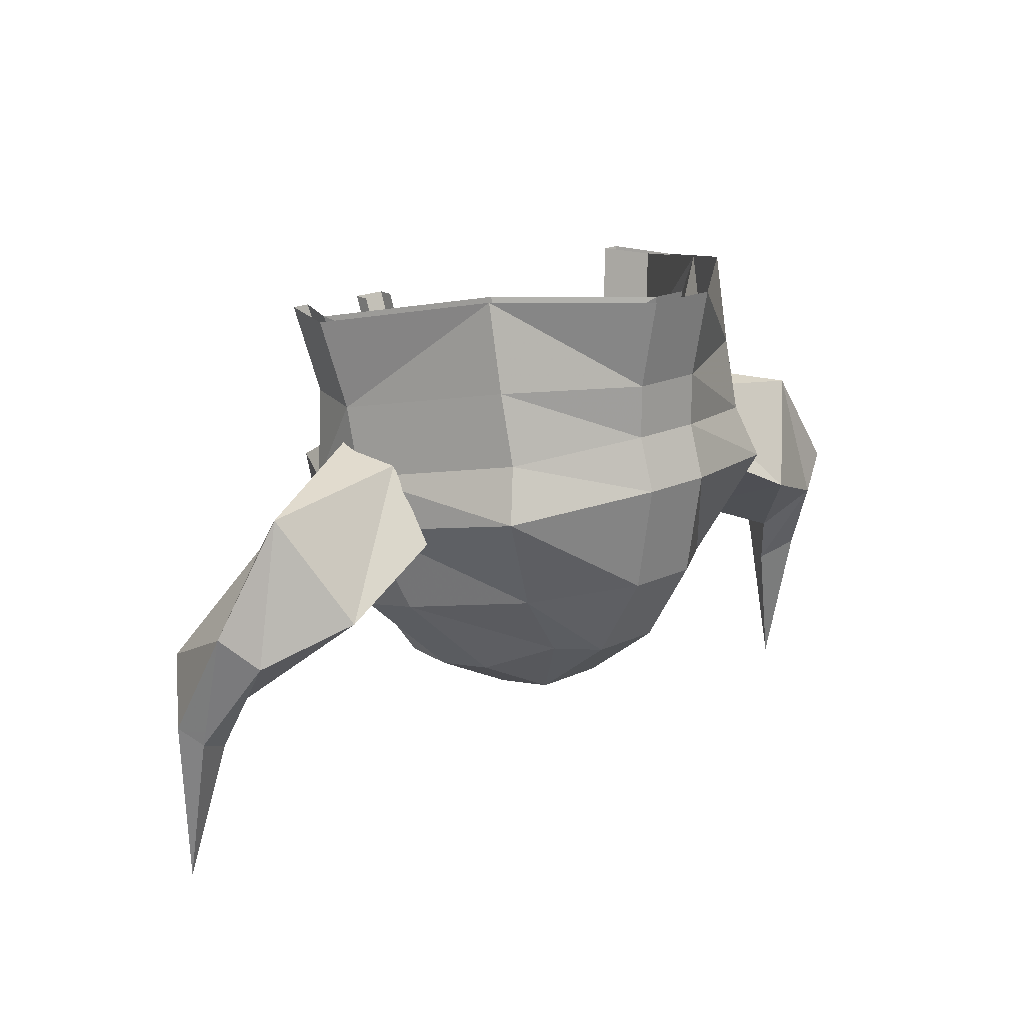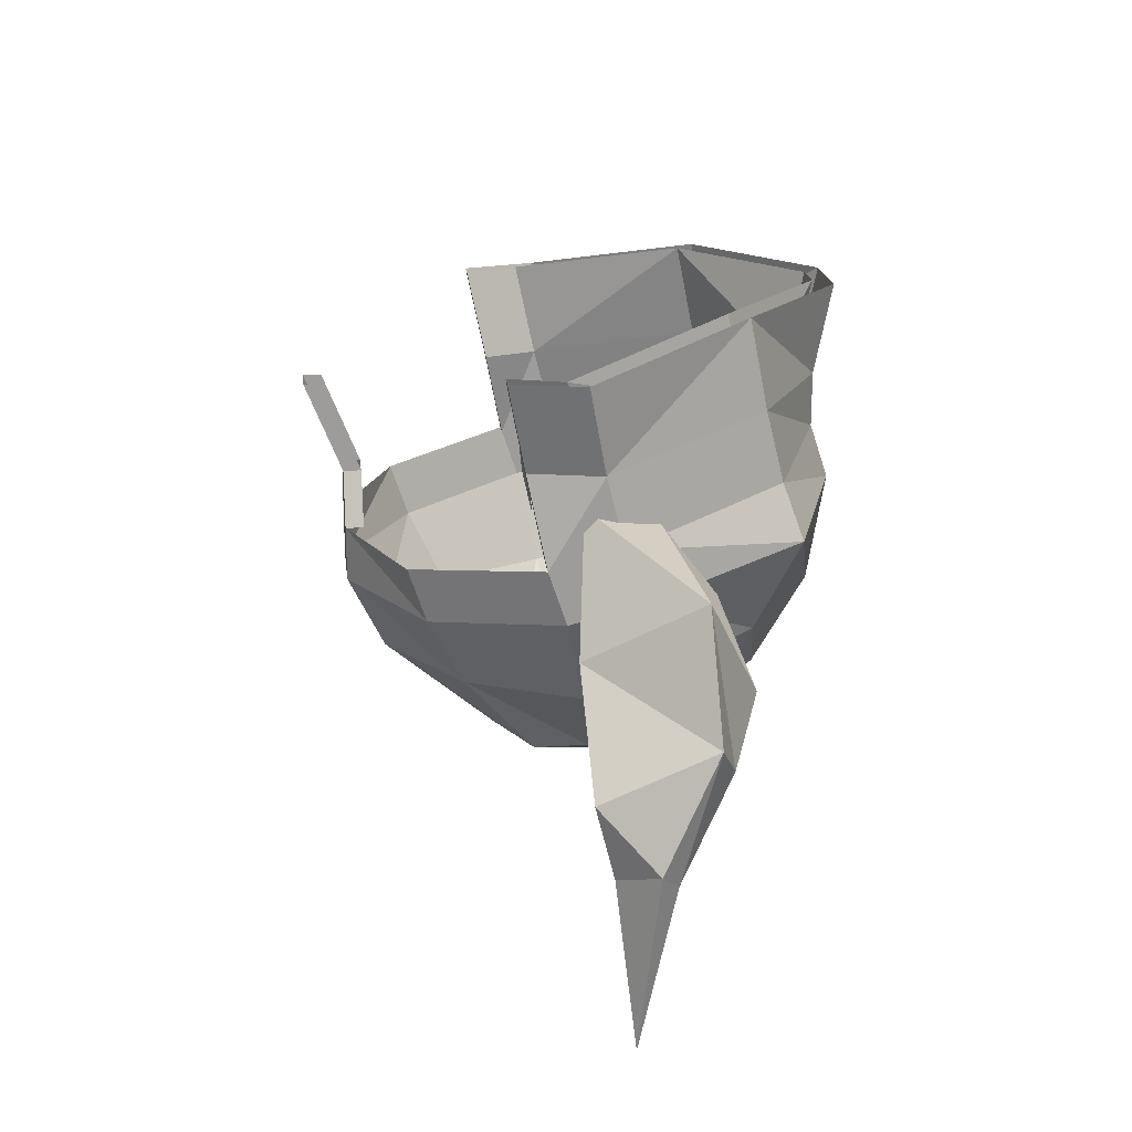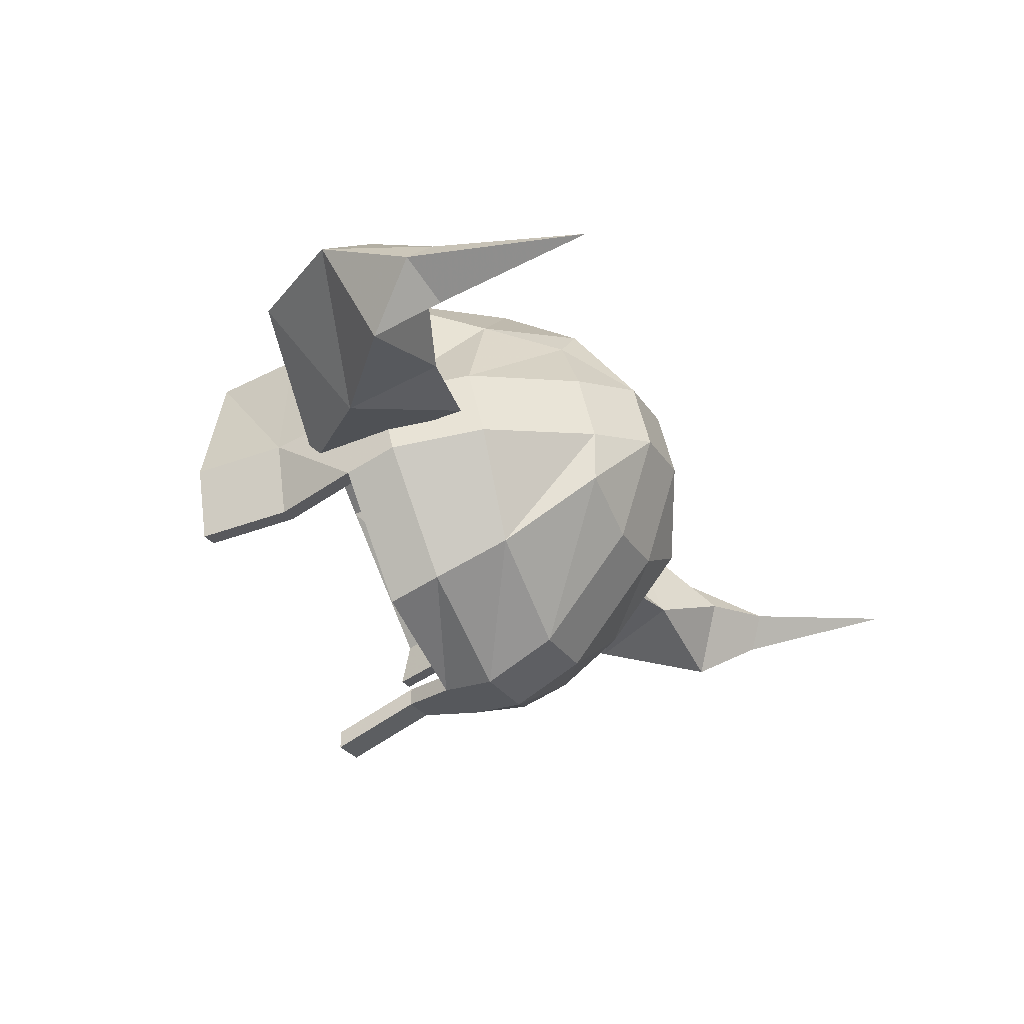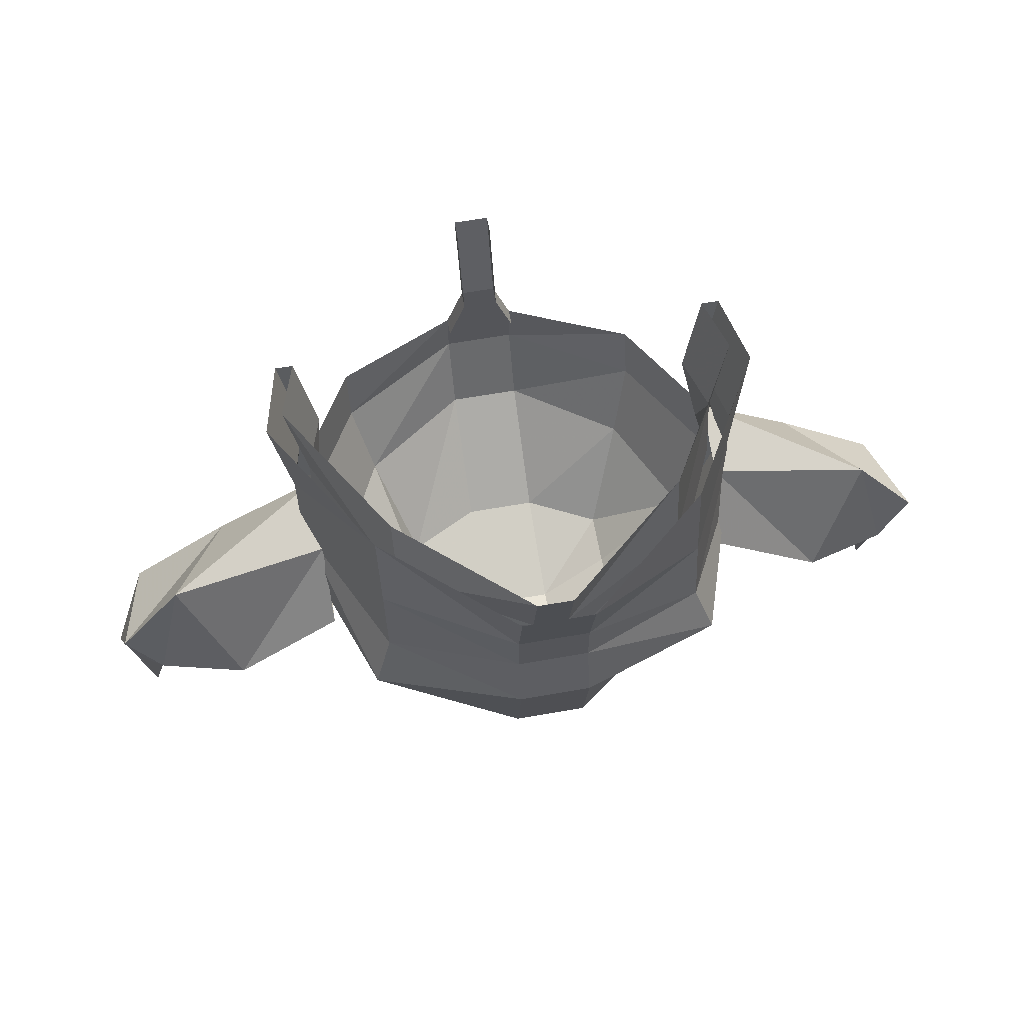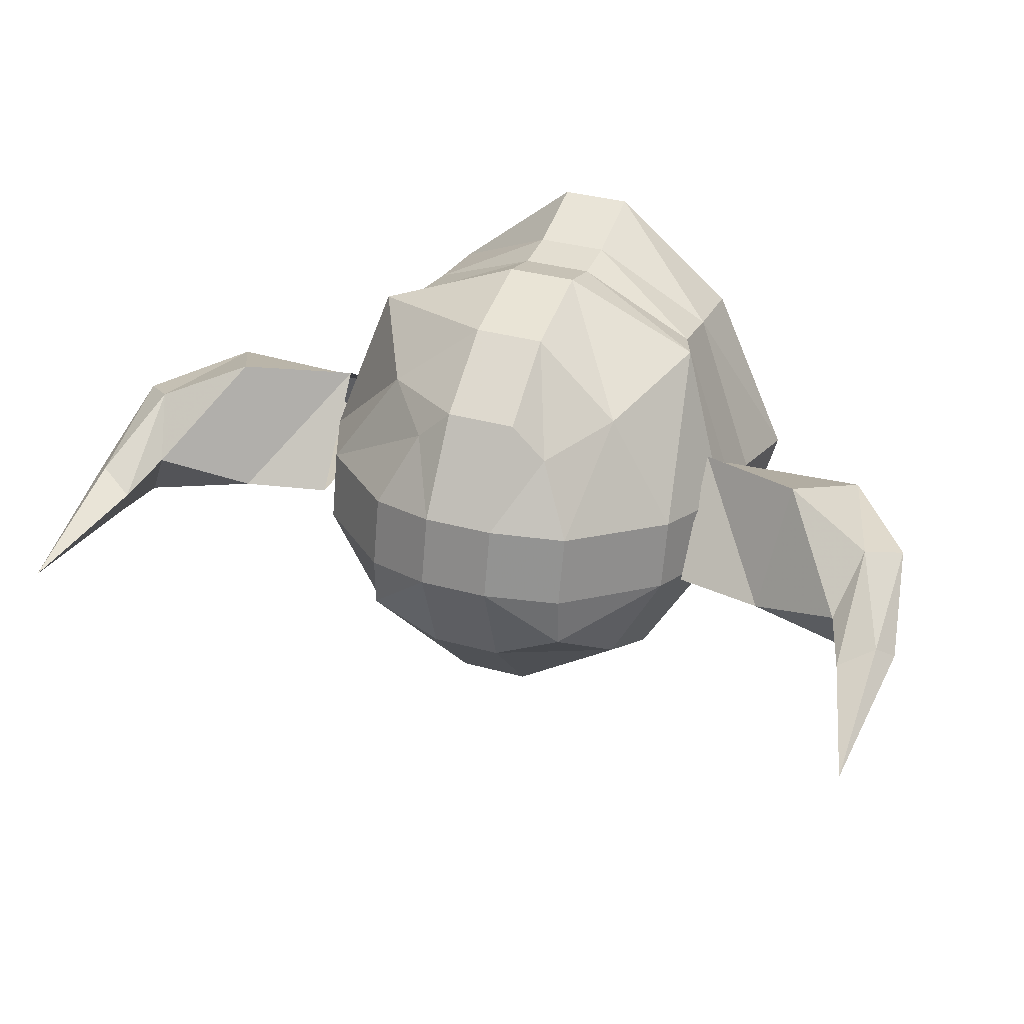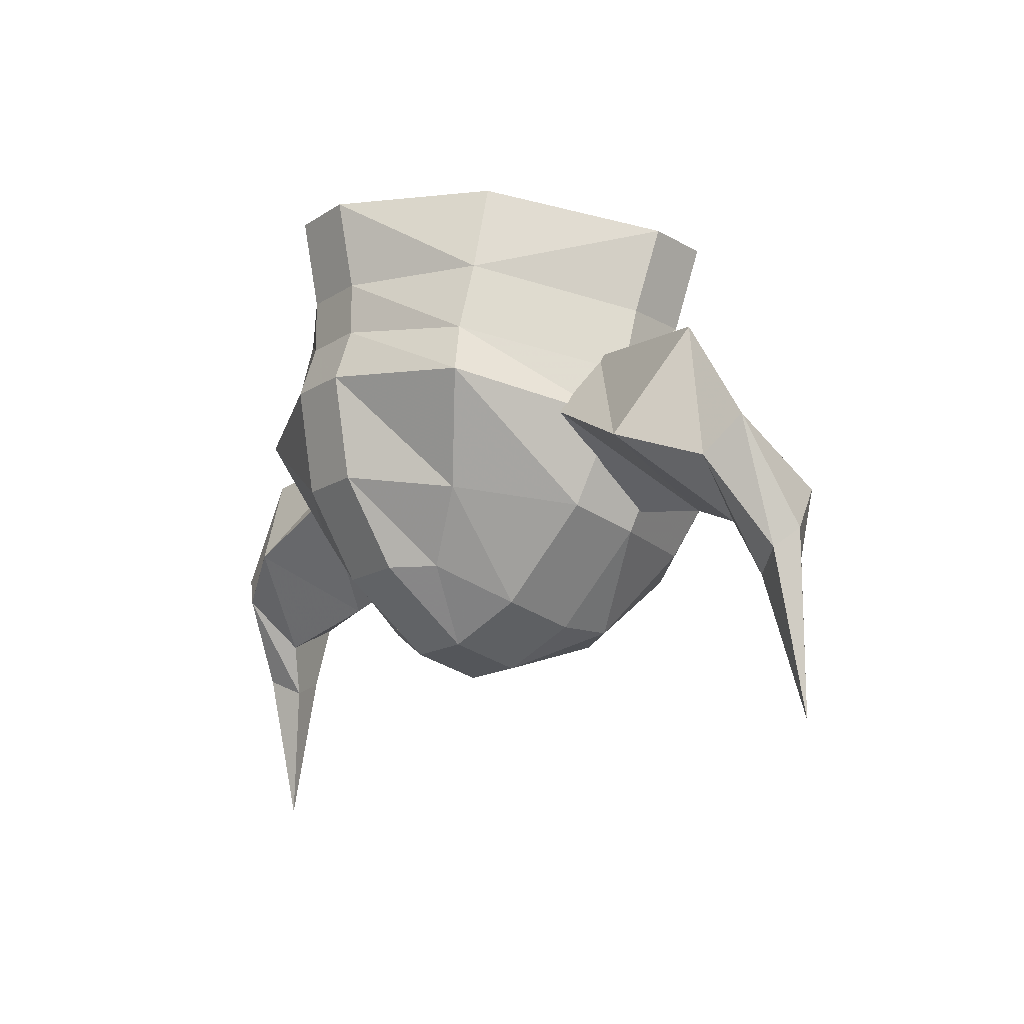
<metadata>
{"format":"obj","ext":"obj","renderer":"f3d","projection":"perspective","resolution":1024,"background":"white","views":[{"elev":19.3,"azim":-40.8,"up":"+Y"},{"elev":20.1,"azim":-96.9,"up":"+Y"},{"elev":-27.9,"azim":-63.9,"up":"+Z"},{"elev":64.4,"azim":-10.0,"up":"+Y"},{"elev":36.2,"azim":19.7,"up":"+Z"},{"elev":-15.0,"azim":53.3,"up":"+Y"}]}
</metadata>
<code>
o npc/askeladden/3
v 2 -126 7
v 2 -123 6
v -2 -123 6
v -2 -126 7
v -2 -132 6
v 2 -132 6
v 7 -133 2
v 10 -127 4
v 9 -124 3
v 2 -120 6
v -2 -120 6
v -9 -120 2
v -9 -124 3
v -10 -127 4
v -7 -133 2
v -2 -137 3
v 2 -137 3
v 4 -137 1
v 6 -139 -3
v 11 -134 -4
v 13 -129 -5
v 13 -126 -6
v 13 -122 -7
v 9 -120 2
v 2 -115 7
v -2 -115 7
v -9 -115 1
v -13 -122 -7
v -13 -126 -6
v -13 -129 -5
v -11 -134 -4
v -4 -137 1
v -2 -141 -2
v 2 -141 -2
v 6 -140 -7
v 11 -135 -8
v 13 -130 -9
v 13 -127 -10
v 12 -122 -11
v 14 -117 -8
v 9 -115 1
v -2 -131 -20
v -2 -128 -20
v 2 -128 -20
v 2 -131 -20
v 2 -135 -18
v -2 -135 -18
v -8 -135 -14
v -9 -131 -16
v -9 -128 -17
v -13 -130 -9
v -13 -127 -10
v -12 -122 -11
v -12 -127 -10
v -11 -122 -11
v -12 -126 -7
v -12 -122 -8
v -8 -124 2
v -8 -120 1
v -1 -120 5
v -1 -123 5
v 1 -120 5
v 1 -123 5
v 8 -120 1
v 8 -124 2
v 12 -126 -7
v 12 -122 -8
v 12 -127 -10
v 11 -122 -11
v 12 -117 -12
v 13 -117 -12
v 2 -140 -12
v -2 -140 -12
v -6 -140 -10
v -6 -140 -7
v -11 -135 -8
v -6 -139 -3
v -2 -142 -6
v 2 -142 -6
v 6 -140 -10
v 8 -135 -14
v 9 -131 -16
v 9 -128 -17
v -1 -125 -20
v -1 -120 -22
v 1 -120 -22
v 1 -125 -20
v -2 -128 -19
v -1 -125 -19
v -1 -120 -21
v 1 -125 -19
v 2 -128 -19
v -14 -117 -8
v -13 -117 -12
v -12 -117 -12
v -13 -117 -9
v -8 -115 0
v -1 -115 6
v 1 -115 6
v 8 -115 0
v 13 -117 -9
v 1 -120 -21
v 18 -130 -10
v 17 -135 -8
v 12 -134 -8
v 12 -124 -9
v 21 -126 -4
v 25 -132 -4
v 24 -135 -10
v 22 -137 -6
v 18 -132 -1
v 12 -129 -2
v 12 -125 -5
v 23 -134 -3
v 23 -140 -7
v 25 -139 -6
v 26 -138 -7
v 24 -139 -9
v 25 -148 -8
v -12 -134 -7
v -17 -135 -7
v -18 -130 -9
v -12 -124 -8
v -21 -126 -3
v -12 -125 -4
v -18 -132 0
v -12 -129 -1
v -22 -137 -5
v -24 -135 -9
v -25 -132 -3
v -23 -134 -2
v -23 -140 -6
v -24 -139 -8
v -26 -138 -6
v -25 -139 -5
v -25 -148 -7
f 1 2 3
f 1 3 4
f 1 4 5
f 1 5 6
f 1 6 7
f 1 7 8
f 1 8 2
f 2 8 9
f 2 9 10
f 2 10 11
f 2 11 3
f 3 11 12
f 3 12 13
f 3 13 4
f 4 13 14
f 4 14 5
f 5 14 15
f 5 15 16
f 5 16 6
f 6 16 17
f 6 17 18
f 6 18 7
f 7 18 19
f 7 19 20
f 7 20 8
f 8 20 21
f 8 21 9
f 9 21 22
f 9 22 23
f 9 23 24
f 9 24 10
f 10 24 25
f 10 25 26
f 10 26 11
f 11 26 27
f 11 27 12
f 12 27 28
f 12 28 29
f 12 29 13
f 13 29 14
f 14 29 30
f 14 30 15
f 15 30 31
f 15 31 32
f 15 32 16
f 16 32 33
f 16 33 17
f 17 33 34
f 17 34 18
f 18 34 19
f 19 34 35
f 19 35 36
f 19 36 20
f 20 36 37
f 20 37 21
f 21 37 22
f 22 37 38
f 22 38 39
f 22 39 23
f 23 39 40
f 23 40 24
f 24 40 41
f 24 41 25
f 42 43 44
f 42 44 45
f 42 45 46
f 42 46 47
f 42 47 48
f 42 48 49
f 42 49 43
f 43 49 50
f 50 49 51
f 50 51 52
f 52 51 30
f 52 30 29
f 52 29 28
f 52 28 53
f 52 53 54
f 54 53 55
f 54 55 56
f 56 55 57
f 56 57 58
f 58 57 59
f 58 59 60
f 58 60 61
f 61 60 62
f 61 62 63
f 63 62 64
f 63 64 65
f 65 64 66
f 66 64 67
f 66 67 68
f 68 67 69
f 68 69 38
f 38 69 39
f 39 69 70
f 39 70 71
f 39 71 40
f 47 46 72
f 47 72 73
f 47 73 74
f 47 74 48
f 48 74 75
f 48 75 76
f 48 76 49
f 49 76 51
f 51 76 30
f 30 76 31
f 31 76 75
f 31 75 77
f 31 77 32
f 32 77 33
f 33 77 78
f 33 78 79
f 33 79 34
f 34 79 35
f 35 79 80
f 35 80 36
f 36 80 81
f 36 81 37
f 37 81 82
f 37 82 38
f 38 82 83
f 83 82 45
f 83 45 44
f 78 73 72
f 78 72 79
f 79 72 80
f 80 72 81
f 81 72 46
f 81 46 82
f 82 46 45
f 77 75 78
f 78 75 74
f 78 74 73
f 84 85 86
f 84 86 87
f 84 87 43
f 84 43 88
f 84 88 89
f 84 89 85
f 85 89 90
f 43 87 44
f 44 87 91
f 44 91 92
f 28 93 94
f 28 94 53
f 53 94 55
f 55 94 95
f 55 95 96
f 55 96 57
f 57 96 59
f 59 96 97
f 59 97 98
f 59 98 60
f 60 98 99
f 60 99 62
f 62 99 100
f 62 100 64
f 64 100 67
f 67 100 101
f 67 101 70
f 67 70 69
f 28 27 93
f 87 86 102
f 87 102 91
f 103 104 105
f 103 105 106
f 103 106 107
f 103 107 108
f 103 108 109
f 103 109 104
f 104 109 110
f 104 110 111
f 104 111 112
f 104 112 105
f 111 107 113
f 111 113 112
f 107 106 113
f 114 108 107
f 114 107 111
f 114 111 110
f 114 110 115
f 114 115 116
f 114 116 108
f 108 116 117
f 108 117 109
f 109 117 118
f 109 118 110
f 110 118 115
f 115 118 119
f 115 119 116
f 116 119 117
f 117 119 118
f 120 121 122
f 120 122 123
f 123 122 124
f 123 124 125
f 125 124 126
f 125 126 127
f 127 126 121
f 127 121 120
f 121 128 129
f 121 129 122
f 122 129 130
f 122 130 124
f 124 130 131
f 124 131 126
f 126 131 128
f 126 128 121
f 128 132 133
f 128 133 129
f 129 133 134
f 129 134 130
f 130 134 135
f 130 135 131
f 131 135 132
f 131 132 128
f 133 136 134
f 134 136 135
f 135 136 132
f 132 136 133

</code>
